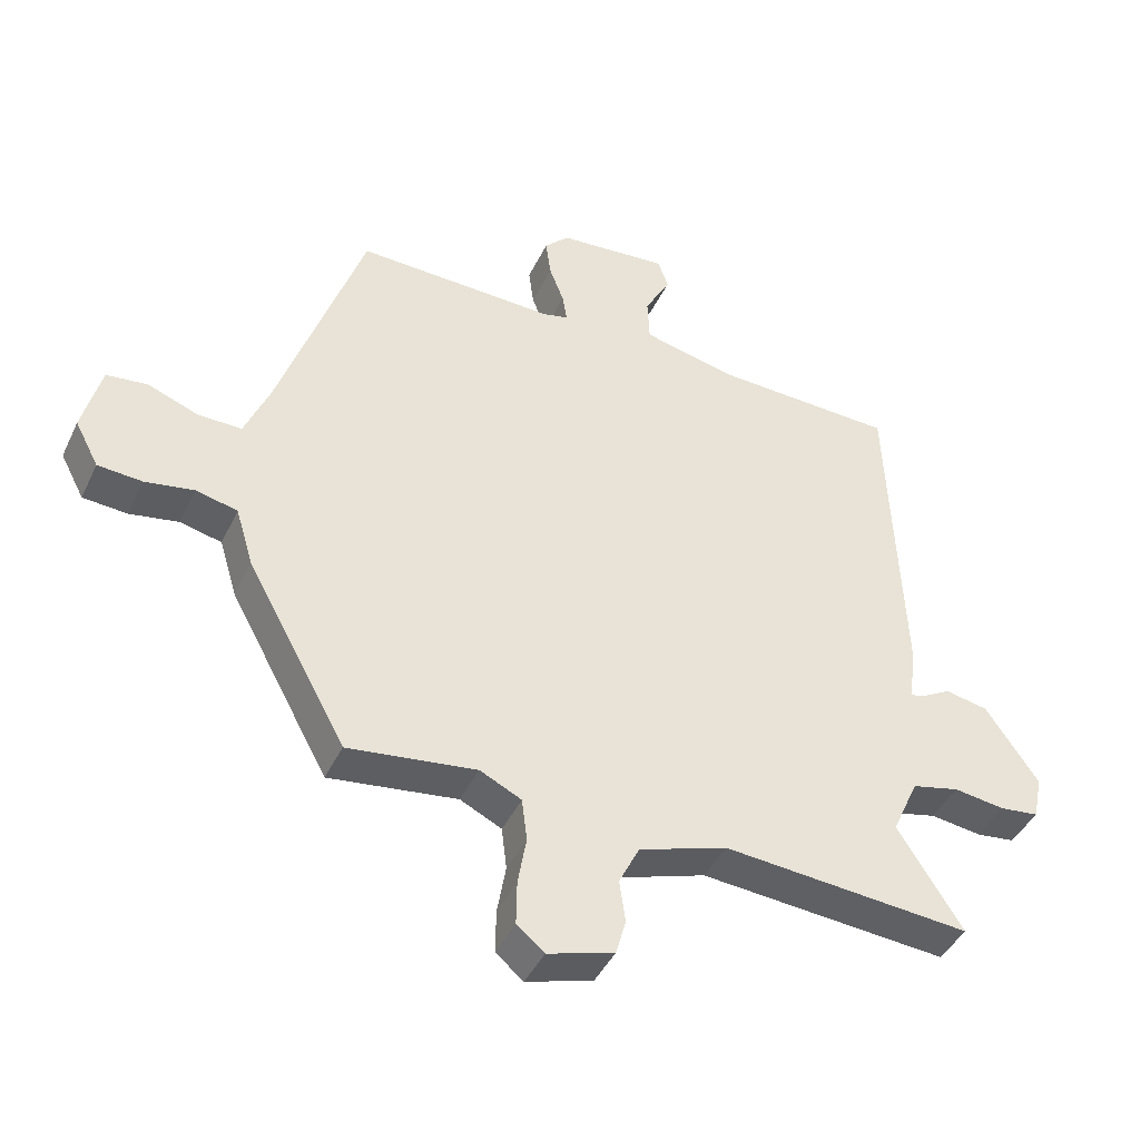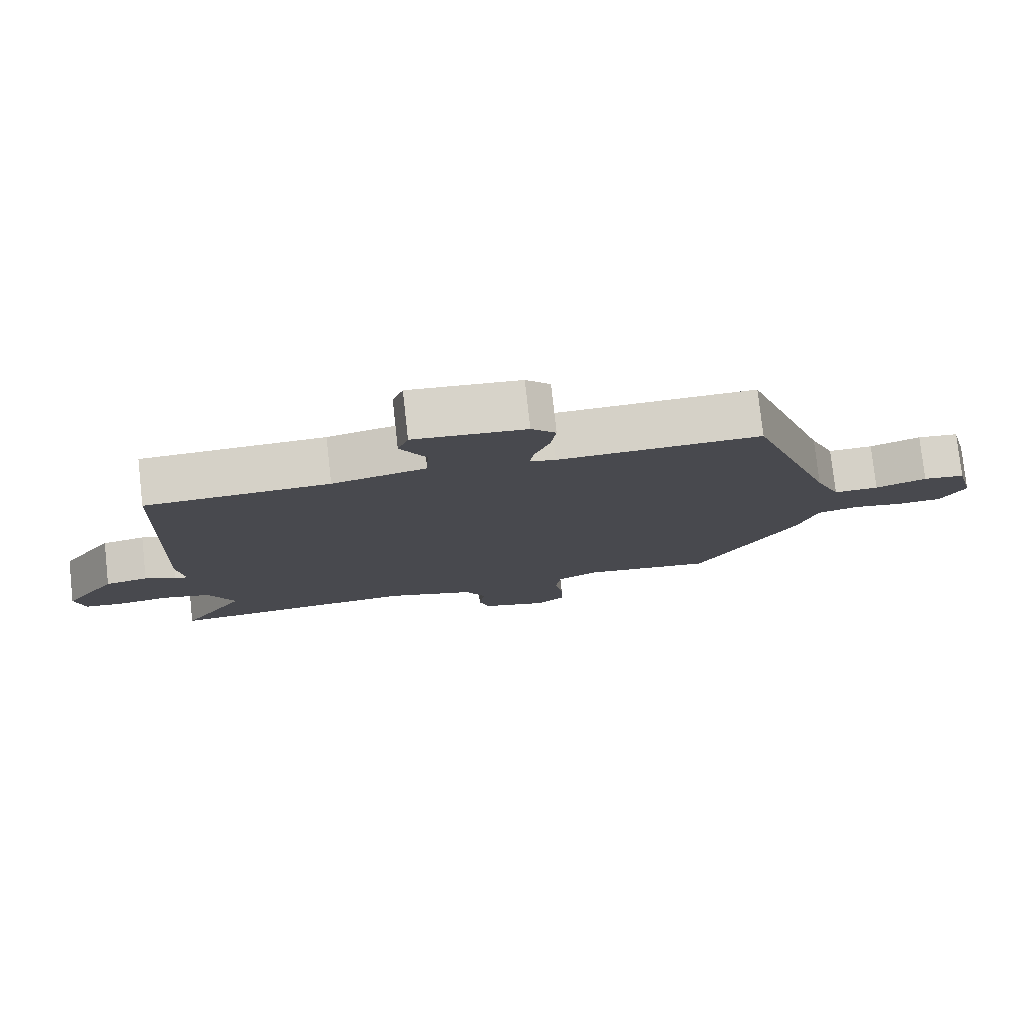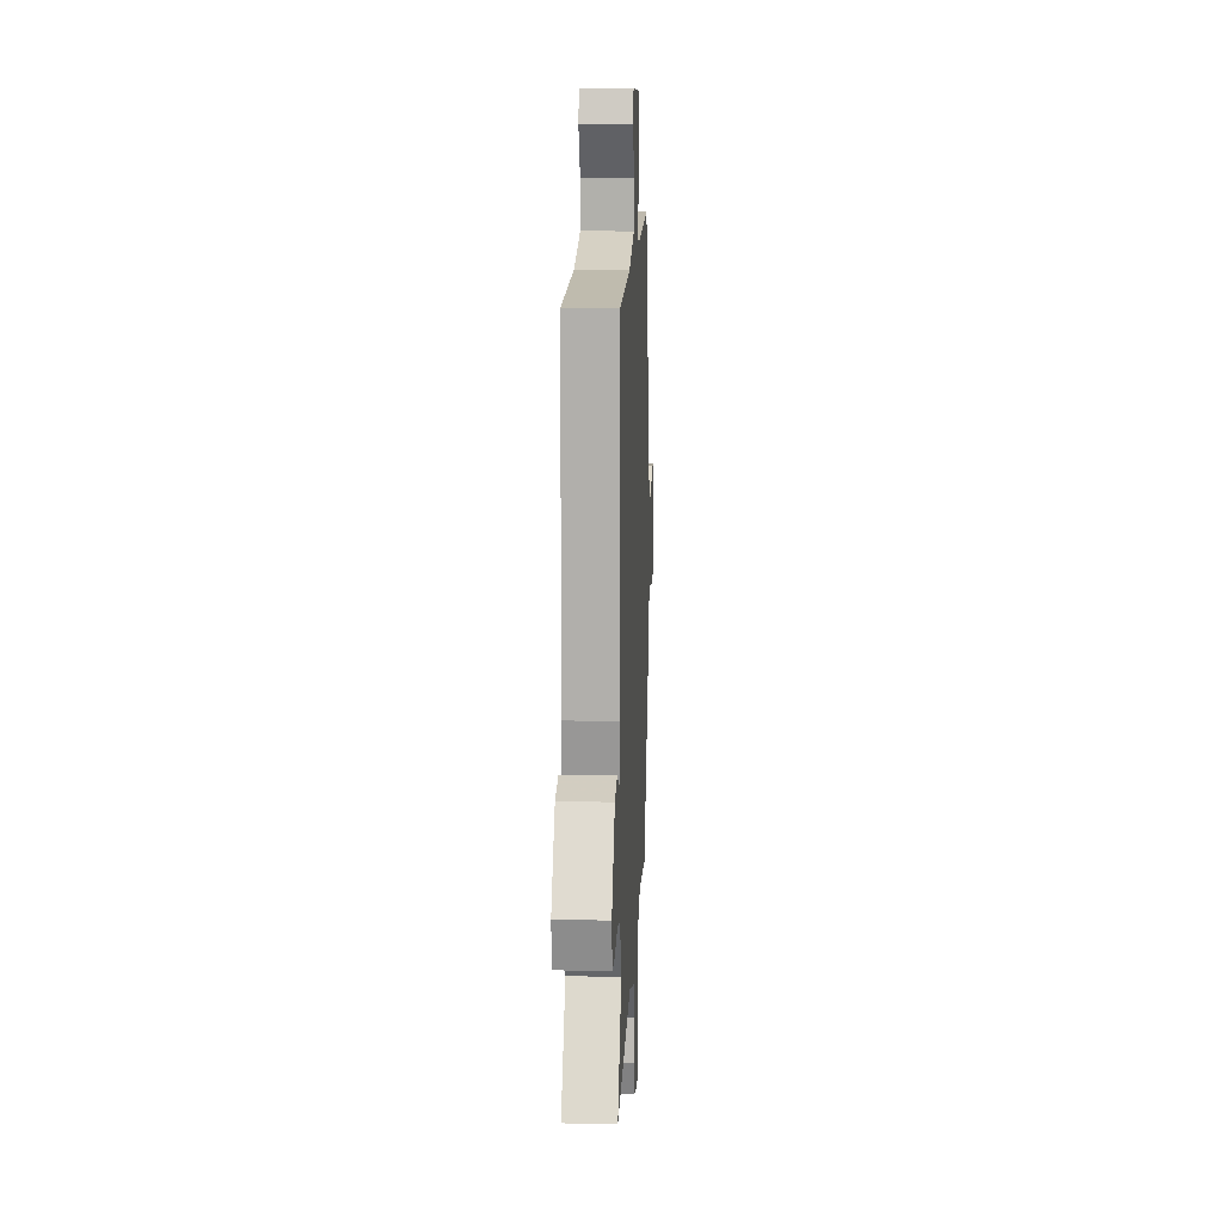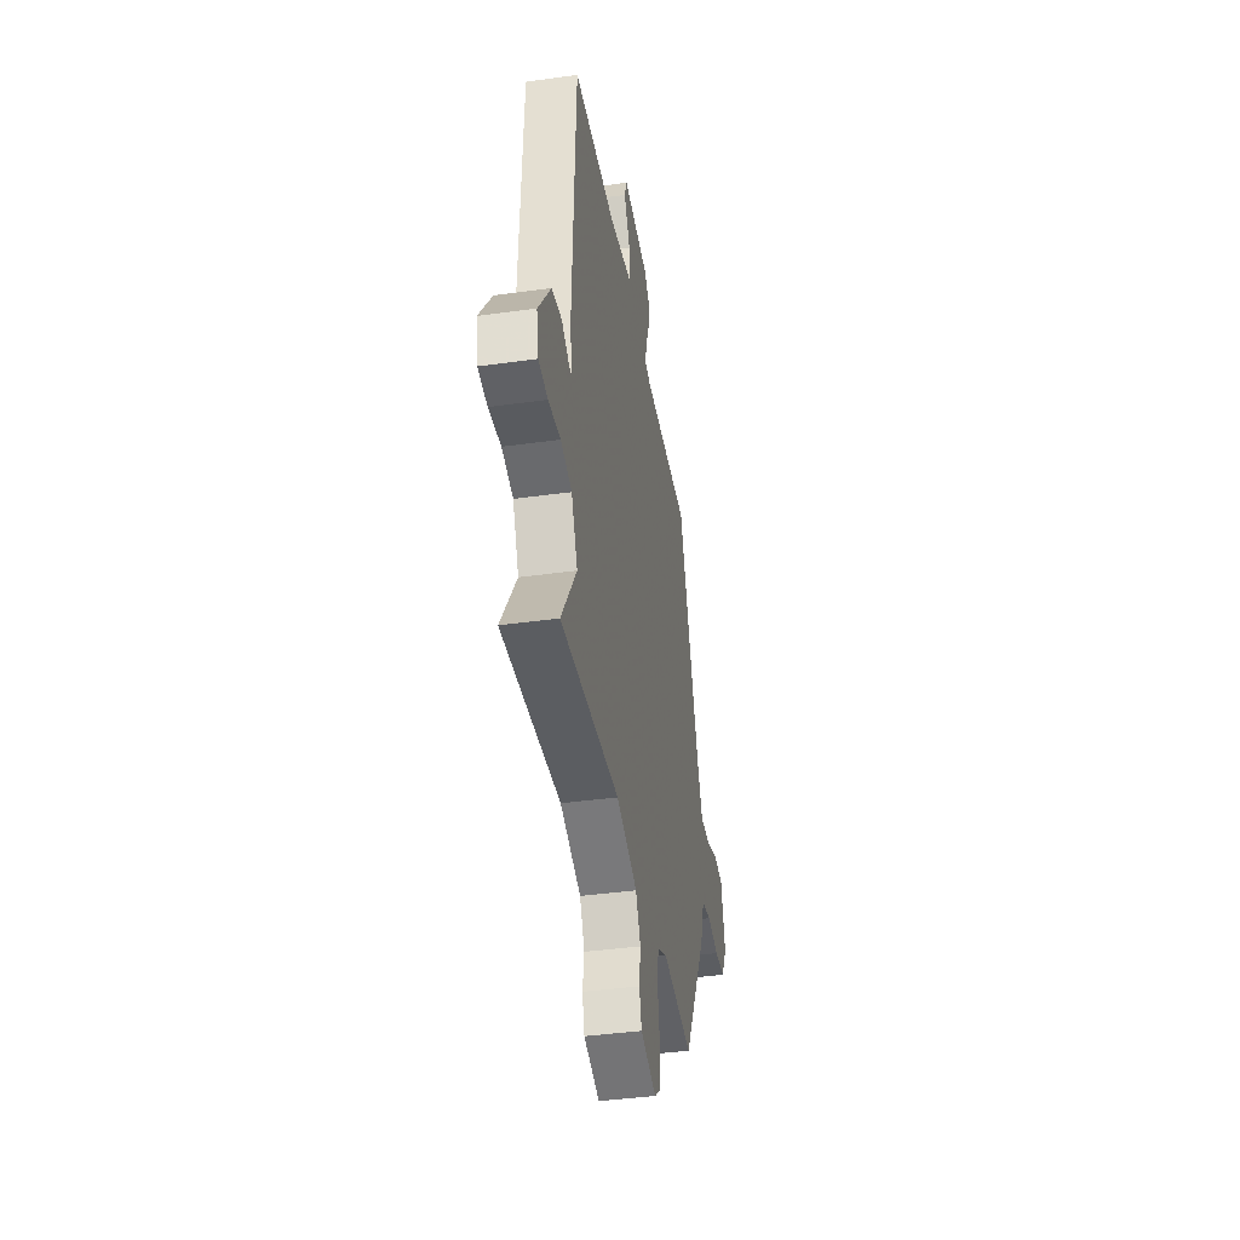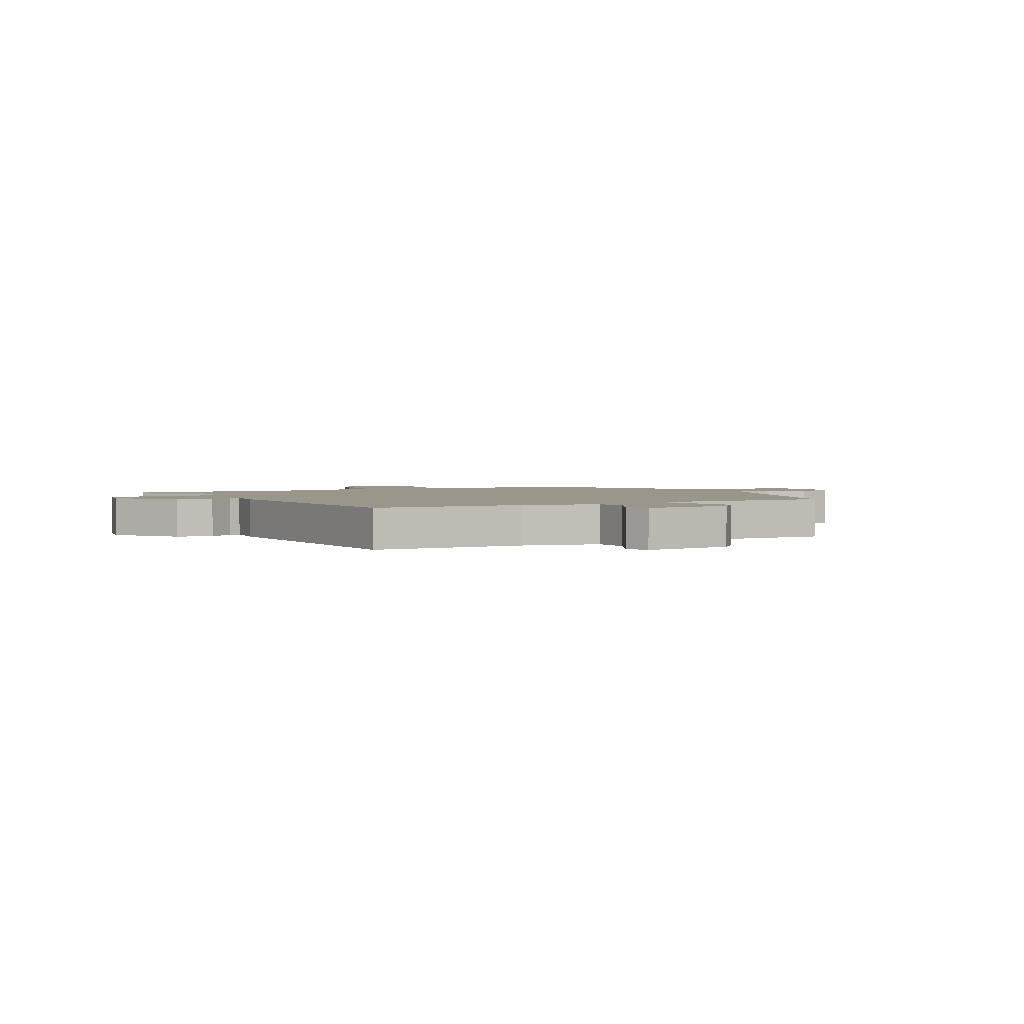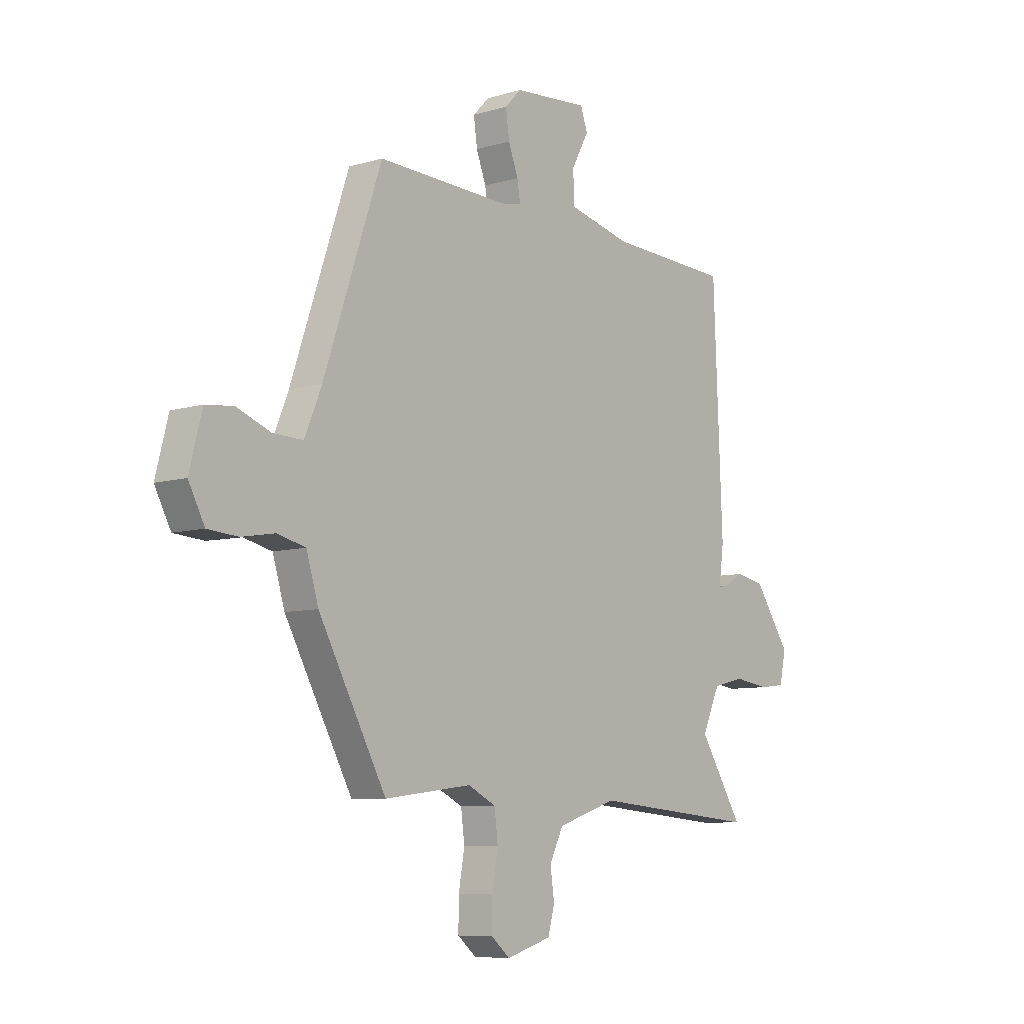
<metadata>
{"format":"obj","ext":"obj","renderer":"f3d","projection":"perspective","resolution":1024,"background":"white","views":[{"elev":-42.8,"azim":156.0,"up":"+Z"},{"elev":78.2,"azim":-6.3,"up":"+Z"},{"elev":13.6,"azim":-87.4,"up":"+Z"},{"elev":-40.3,"azim":-80.3,"up":"+Z"},{"elev":2.3,"azim":-29.3,"up":"+Y"},{"elev":-8.1,"azim":129.3,"up":"+Z"}]}
</metadata>
<code>
v 0.389 0.07 -0.482
v 0.194 0.07 -0.457
v 0.131 0.07 -0.488
v 0.123 0.07 -0.552
v 0.136 0.07 -0.627
v 0.137 0.07 -0.693
v 0.095 0.07 -0.728
v -0.006 0.07 -0.698
v -0.021 0.07 -0.644
v -0.012 0.07 -0.58
v -0.043 0.07 -0.518
v -0.177 0.07 -0.474
v -0.554 0.07 -0.506
v -0.456 0.07 -0.351
v -0.496 0.07 -0.263
v -0.568 0.07 -0.246
v -0.646 0.07 -0.257
v -0.705 0.07 -0.25
v -0.719 0.07 -0.183
v -0.639 0.07 -0.066
v -0.574 0.07 -0.053
v -0.528 0.07 -0.079
v -0.508 0.07 -0.083
v -0.519 0.07 -0.002
v -0.499 0.07 0.493
v -0.223 0.07 0.504
v -0.082 0.07 0.537
v -0.079 0.07 0.605
v -0.118 0.07 0.677
v -0.102 0.07 0.722
v 0.066 0.07 0.708
v 0.103 0.07 0.67
v 0.095 0.07 0.612
v 0.073 0.07 0.554
v 0.066 0.07 0.511
v 0.105 0.07 0.502
v 0.408 0.07 0.512
v 0.537 0.07 0.134
v 0.575 0.07 0.043
v 0.642 0.07 0.045
v 0.718 0.07 0.074
v 0.78 0.07 0.067
v 0.808 0.07 -0.042
v 0.772 0.07 -0.11
v 0.705 0.07 -0.115
v 0.63 0.07 -0.102
v 0.567 0.07 -0.117
v 0.54 0.07 -0.206
v 0.389 0 -0.482
v 0.194 0 -0.457
v 0.131 0 -0.488
v 0.123 0 -0.552
v 0.136 0 -0.627
v 0.137 0 -0.693
v 0.095 0 -0.728
v -0.006 0 -0.698
v -0.021 0 -0.644
v -0.012 0 -0.58
v -0.043 0 -0.518
v -0.177 0 -0.474
v -0.554 0 -0.506
v -0.456 0 -0.351
v -0.496 0 -0.263
v -0.568 0 -0.246
v -0.646 0 -0.257
v -0.705 0 -0.25
v -0.719 0 -0.183
v -0.639 0 -0.066
v -0.574 0 -0.053
v -0.528 0 -0.079
v -0.508 0 -0.083
v -0.519 0 -0.002
v -0.499 0 0.493
v -0.223 0 0.504
v -0.082 0 0.537
v -0.079 0 0.605
v -0.118 0 0.677
v -0.102 0 0.722
v 0.066 0 0.708
v 0.103 0 0.67
v 0.095 0 0.612
v 0.073 0 0.554
v 0.066 0 0.511
v 0.105 0 0.502
v 0.408 0 0.512
v 0.537 0 0.134
v 0.575 0 0.043
v 0.642 0 0.045
v 0.718 0 0.074
v 0.78 0 0.067
v 0.808 0 -0.042
v 0.772 0 -0.11
v 0.705 0 -0.115
v 0.63 0 -0.102
v 0.567 0 -0.117
v 0.54 0 -0.206
f 47 48 1 2
f 44 45 46
f 43 44 46
f 42 43 46
f 41 42 46
f 40 41 46
f 39 40 46 47
f 47 2 3
f 39 47 3
f 38 39 3
f 36 37 38 3
f 32 33 34
f 31 32 34
f 30 31 34
f 29 30 34
f 28 29 34
f 27 28 34 35
f 36 3 4
f 35 36 4
f 27 35 4
f 26 27 4
f 26 4 5
f 25 26 5
f 24 25 5
f 23 24 5
f 20 21 22
f 19 20 22
f 18 19 22
f 17 18 22
f 16 17 22
f 15 16 22 23
f 12 13 14
f 14 15 23
f 12 14 23
f 11 12 23
f 8 9 10
f 7 8 10
f 6 7 10
f 5 6 10
f 5 10 11
f 5 11 23
f 50 49 96 95
f 94 93 92
f 94 92 91
f 94 91 90
f 94 90 89
f 94 89 88
f 95 94 88 87
f 51 50 95
f 51 95 87
f 51 87 86
f 51 86 85 84
f 82 81 80
f 82 80 79
f 82 79 78
f 82 78 77
f 82 77 76
f 83 82 76 75
f 52 51 84
f 52 84 83
f 52 83 75
f 52 75 74
f 53 52 74
f 53 74 73
f 53 73 72
f 53 72 71
f 70 69 68
f 70 68 67
f 70 67 66
f 70 66 65
f 70 65 64
f 71 70 64 63
f 62 61 60
f 71 63 62
f 71 62 60
f 71 60 59
f 58 57 56
f 58 56 55
f 58 55 54
f 58 54 53
f 59 58 53
f 71 59 53
f 1 49 50 2
f 2 50 51 3
f 3 51 52 4
f 4 52 53 5
f 5 53 54 6
f 6 54 55 7
f 7 55 56 8
f 8 56 57 9
f 9 57 58 10
f 10 58 59 11
f 11 59 60 12
f 12 60 61 13
f 13 61 62 14
f 14 62 63 15
f 15 63 64 16
f 16 64 65 17
f 17 65 66 18
f 18 66 67 19
f 19 67 68 20
f 20 68 69 21
f 21 69 70 22
f 22 70 71 23
f 23 71 72 24
f 24 72 73 25
f 25 73 74 26
f 26 74 75 27
f 27 75 76 28
f 28 76 77 29
f 29 77 78 30
f 30 78 79 31
f 31 79 80 32
f 32 80 81 33
f 33 81 82 34
f 34 82 83 35
f 35 83 84 36
f 36 84 85 37
f 37 85 86 38
f 38 86 87 39
f 39 87 88 40
f 40 88 89 41
f 41 89 90 42
f 42 90 91 43
f 43 91 92 44
f 44 92 93 45
f 45 93 94 46
f 46 94 95 47
f 47 95 96 48
f 48 96 49 1

</code>
